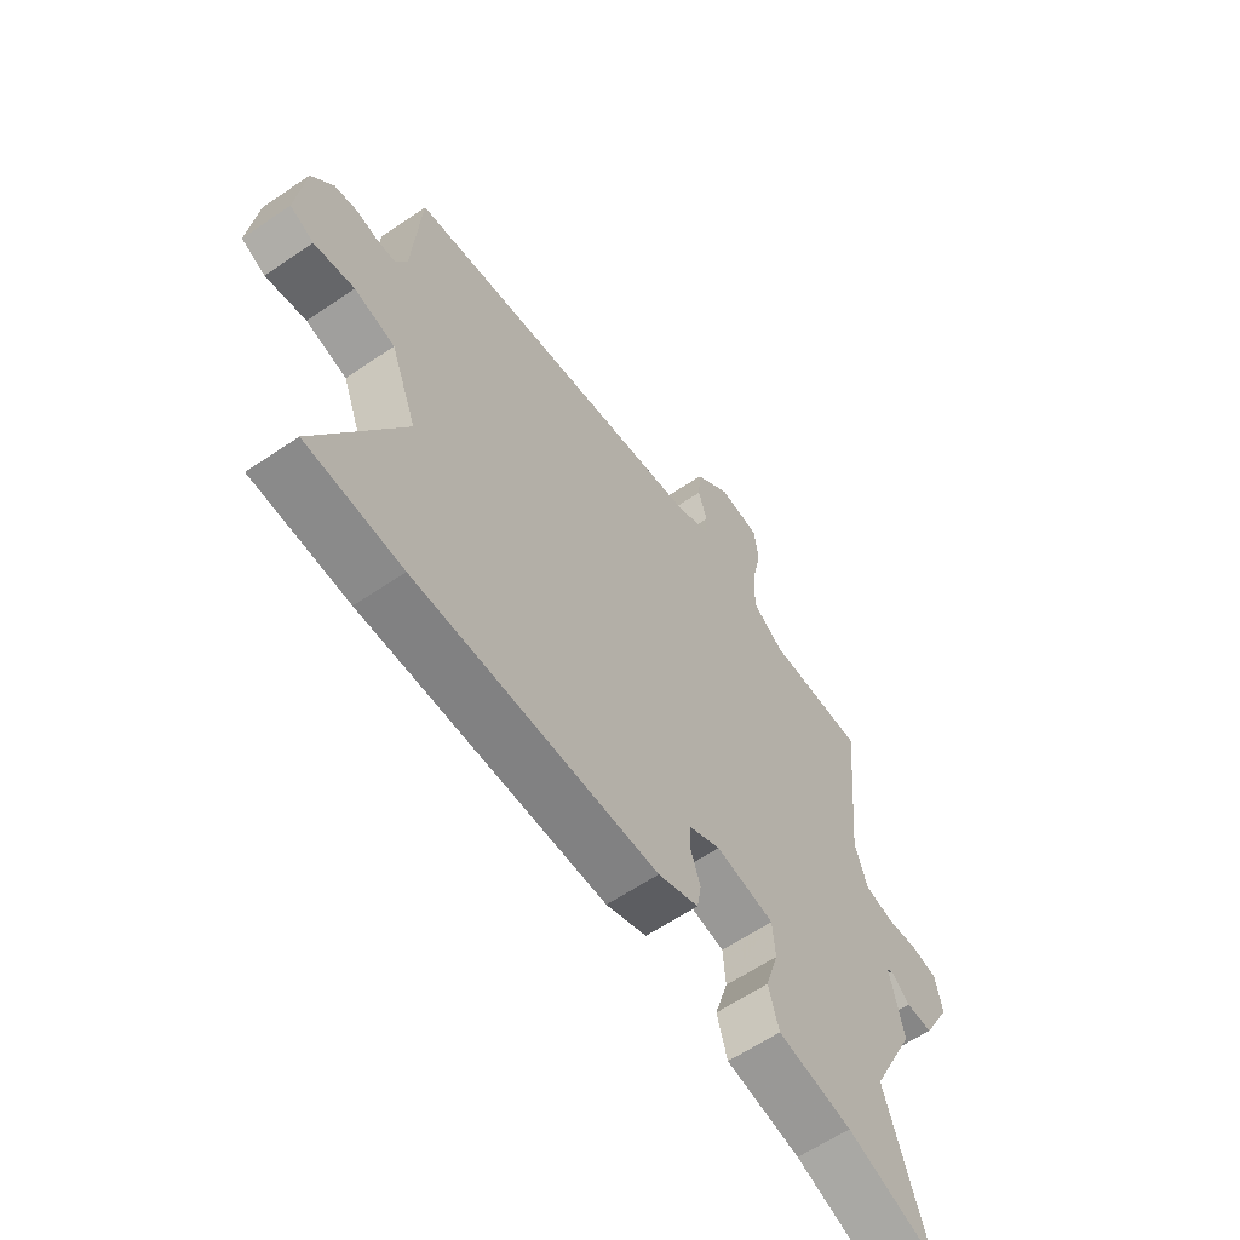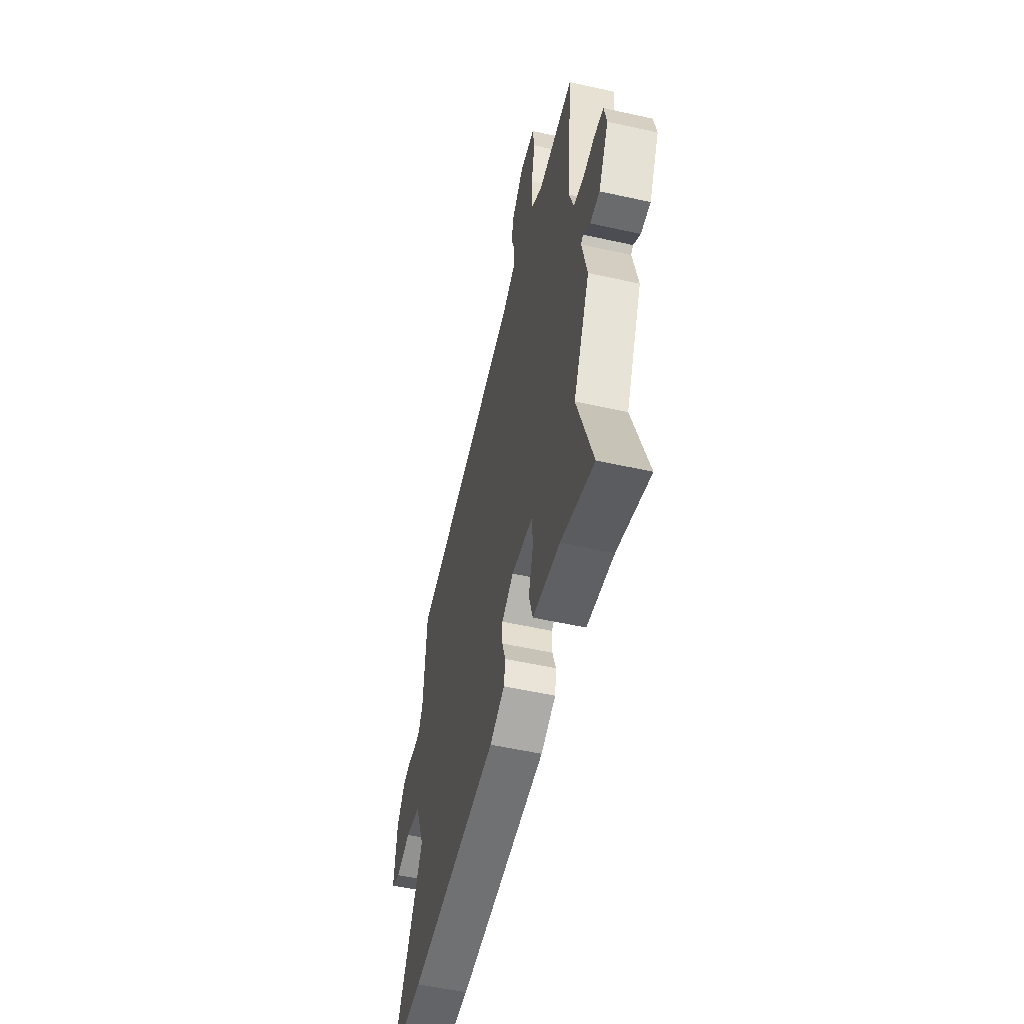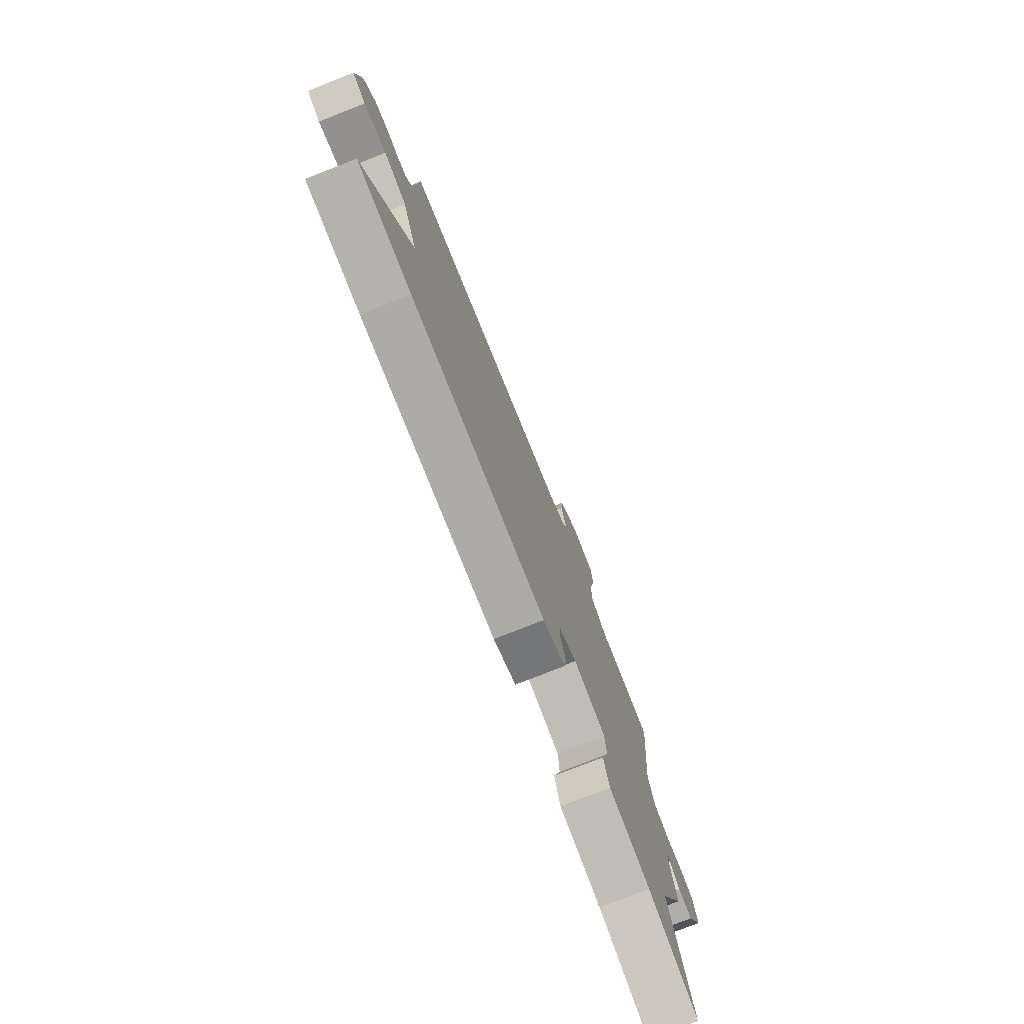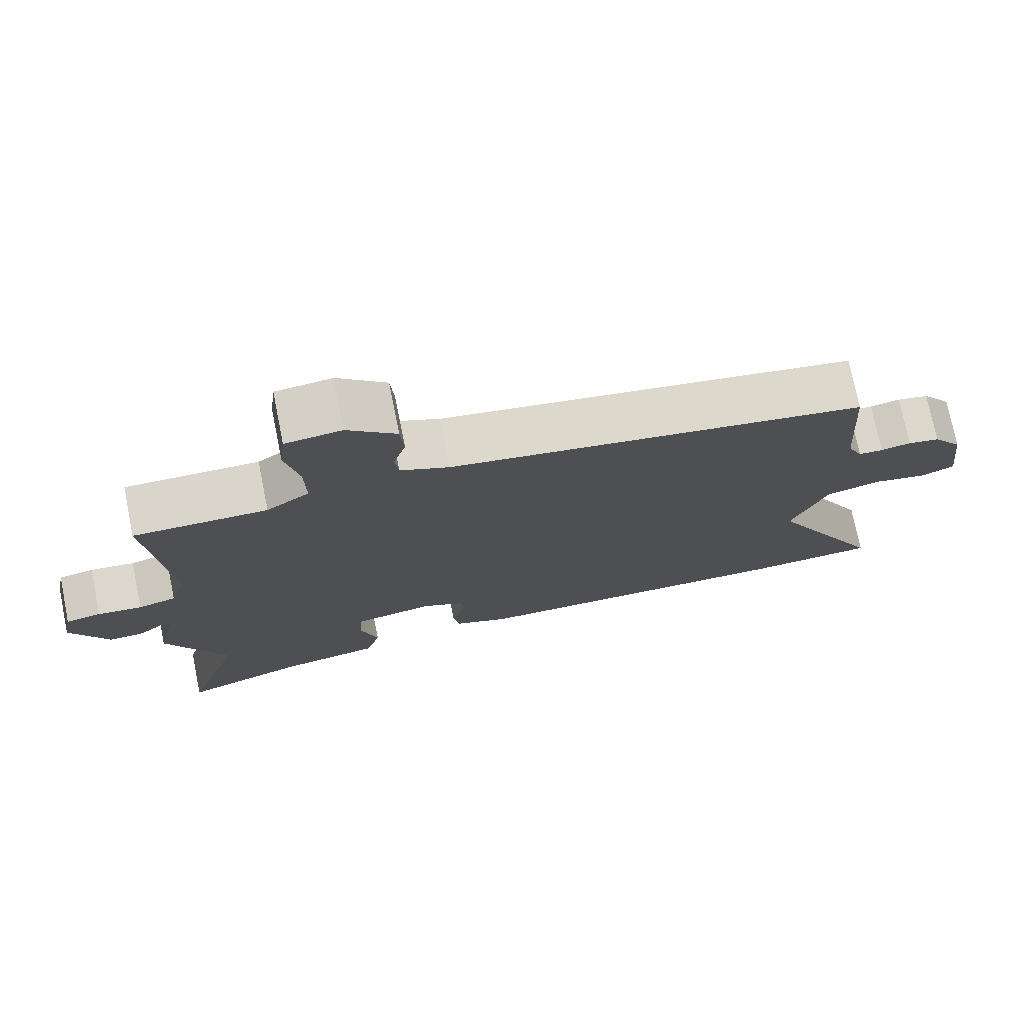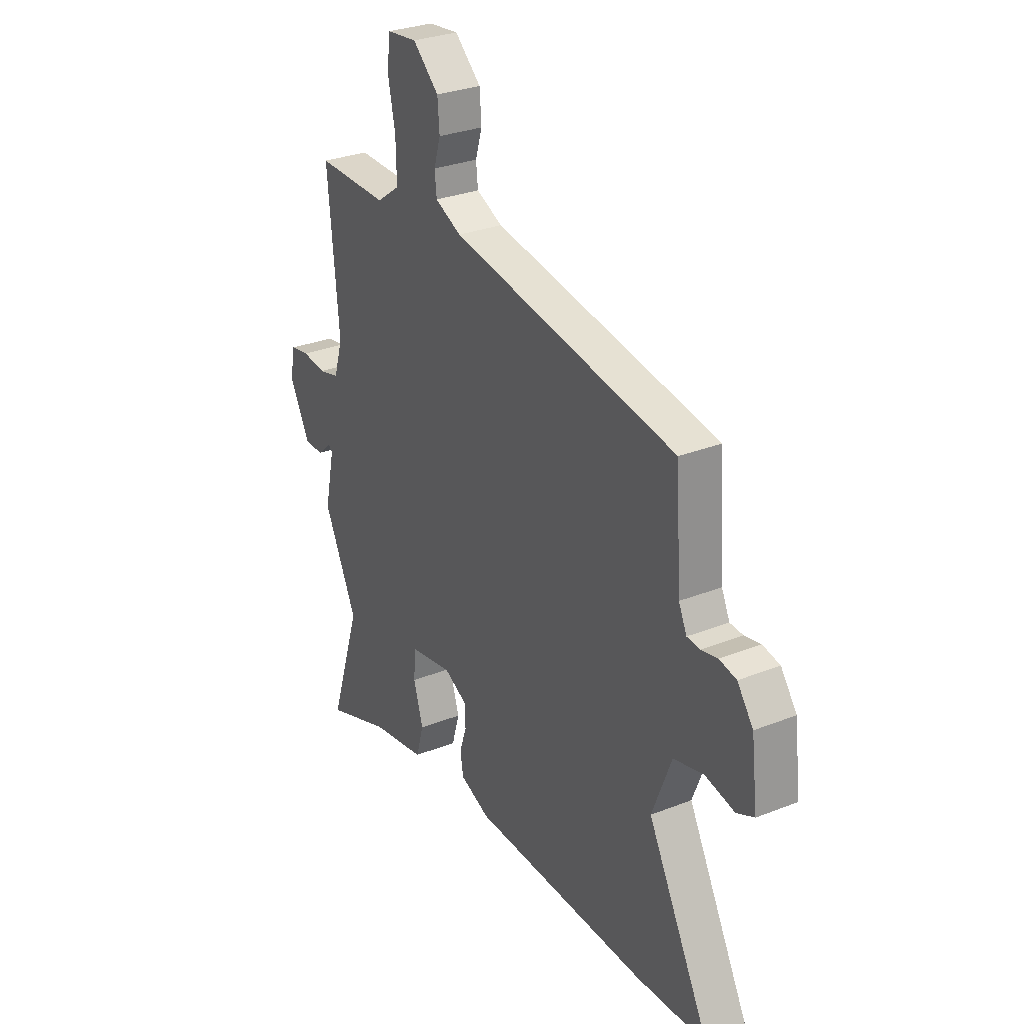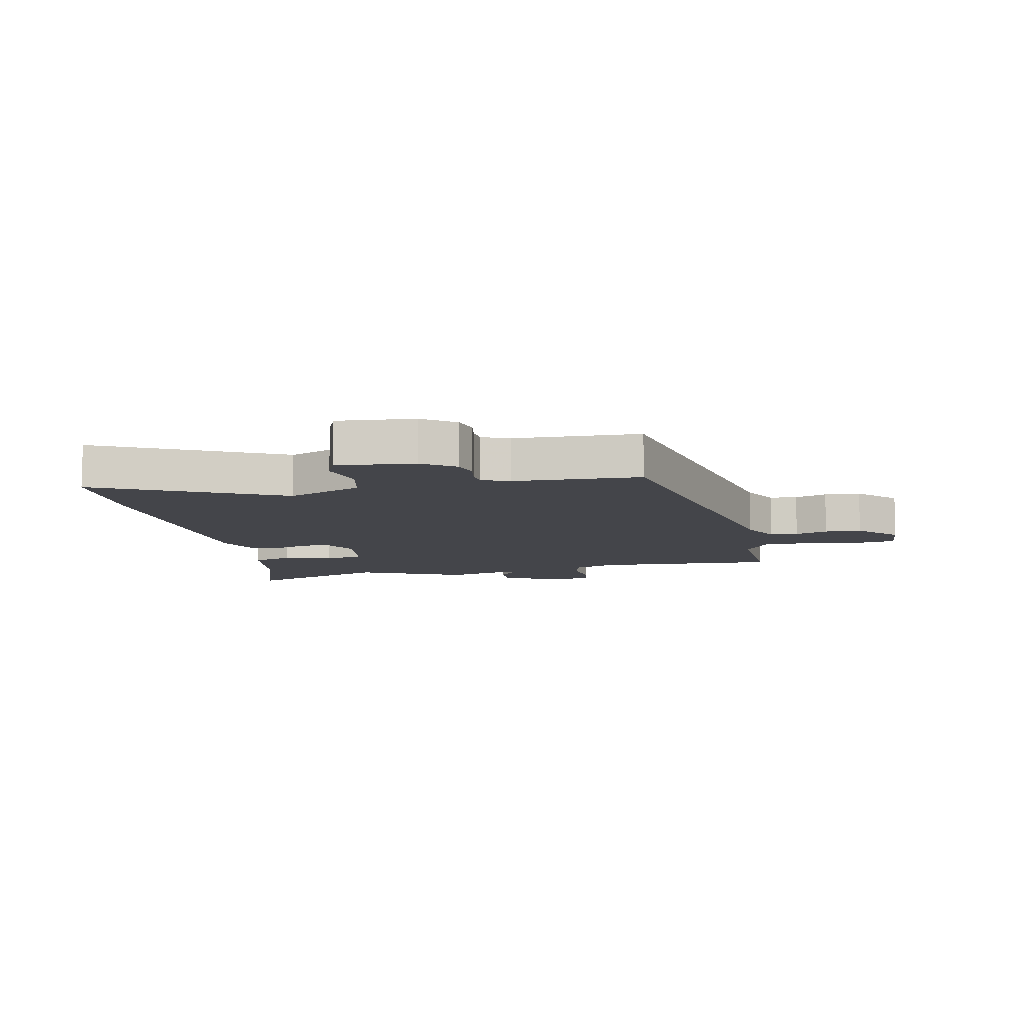
<metadata>
{"format":"obj","ext":"obj","renderer":"f3d","projection":"perspective","resolution":1024,"background":"white","views":[{"elev":-61.1,"azim":-55.2,"up":"+Z"},{"elev":-54.4,"azim":76.7,"up":"+Z"},{"elev":-76.8,"azim":-68.5,"up":"+Z"},{"elev":75.0,"azim":168.6,"up":"+Z"},{"elev":29.6,"azim":-120.2,"up":"+Z"},{"elev":-9.3,"azim":-76.3,"up":"+Y"}]}
</metadata>
<code>
v -0.475 0.07 -0.501
v -0.657 0.07 -0.491
v -0.495 0.07 -0.185
v -0.545 0.07 -0.056
v -0.622 0.07 -0.036
v -0.698 0.07 -0.052
v -0.743 0.07 -0.031
v -0.727 0.07 0.1
v -0.686 0.07 0.155
v -0.642 0.07 0.164
v -0.6 0.07 0.155
v -0.566 0.07 0.157
v -0.545 0.07 0.202
v -0.53 0.07 0.416
v 0.054 0.07 0.512
v 0.122 0.07 0.543
v 0.127 0.07 0.59
v 0.11 0.07 0.646
v 0.115 0.07 0.708
v 0.183 0.07 0.769
v 0.261 0.07 0.76
v 0.269 0.07 0.693
v 0.25 0.07 0.602
v 0.248 0.07 0.518
v 0.308 0.07 0.475
v 0.494 0.07 0.477
v 0.465 0.07 0.169
v 0.488 0.07 0.095
v 0.541 0.07 0.081
v 0.603 0.07 0.088
v 0.652 0.07 0.079
v 0.665 0.07 0.013
v 0.612 0.07 -0.087
v 0.562 0.07 -0.086
v 0.526 0.07 -0.054
v 0.515 0.07 -0.062
v 0.541 0.07 -0.182
v 0.455 0.07 -0.361
v 0.535 0.07 -0.607
v 0.365 0.07 -0.544
v 0.224 0.07 -0.518
v 0.204 0.07 -0.449
v 0.229 0.07 -0.367
v 0.224 0.07 -0.302
v 0.113 0.07 -0.282
v 0.052 0.07 -0.313
v 0.052 0.07 -0.361
v 0.07 0.07 -0.416
v 0.062 0.07 -0.464
v -0.015 0.07 -0.495
v -0.475 0 -0.501
v -0.657 0 -0.491
v -0.495 0 -0.185
v -0.545 0 -0.056
v -0.622 0 -0.036
v -0.698 0 -0.052
v -0.743 0 -0.031
v -0.727 0 0.1
v -0.686 0 0.155
v -0.642 0 0.164
v -0.6 0 0.155
v -0.566 0 0.157
v -0.545 0 0.202
v -0.53 0 0.416
v 0.054 0 0.512
v 0.122 0 0.543
v 0.127 0 0.59
v 0.11 0 0.646
v 0.115 0 0.708
v 0.183 0 0.769
v 0.261 0 0.76
v 0.269 0 0.693
v 0.25 0 0.602
v 0.248 0 0.518
v 0.308 0 0.475
v 0.494 0 0.477
v 0.465 0 0.169
v 0.488 0 0.095
v 0.541 0 0.081
v 0.603 0 0.088
v 0.652 0 0.079
v 0.665 0 0.013
v 0.612 0 -0.087
v 0.562 0 -0.086
v 0.526 0 -0.054
v 0.515 0 -0.062
v 0.541 0 -0.182
v 0.455 0 -0.361
v 0.535 0 -0.607
v 0.365 0 -0.544
v 0.224 0 -0.518
v 0.204 0 -0.449
v 0.229 0 -0.367
v 0.224 0 -0.302
v 0.113 0 -0.282
v 0.052 0 -0.313
v 0.052 0 -0.361
v 0.07 0 -0.416
v 0.062 0 -0.464
v -0.015 0 -0.495
f 1 2 3
f 50 1 3
f 49 50 3
f 48 49 3
f 47 48 3
f 46 47 3 4
f 45 46 4
f 44 45 4
f 40 41 42 43
f 40 43 44
f 39 40 44
f 38 39 44
f 38 44 4
f 37 38 4
f 36 37 4
f 33 34 35
f 32 33 35
f 31 32 35
f 30 31 35
f 29 30 35
f 36 4 5
f 35 36 5
f 29 35 5
f 28 29 5
f 25 26 27
f 27 28 5
f 25 27 5
f 24 25 5
f 21 22 23
f 20 21 23
f 19 20 23
f 18 19 23
f 17 18 23
f 16 17 23 24
f 5 6 7
f 24 5 7
f 16 24 7
f 15 16 7
f 13 14 15
f 12 13 15
f 9 10 11
f 8 9 11
f 7 8 11
f 7 11 12
f 7 12 15
f 53 52 51
f 53 51 100
f 53 100 99
f 53 99 98
f 53 98 97
f 54 53 97 96
f 54 96 95
f 54 95 94
f 93 92 91 90
f 94 93 90
f 94 90 89
f 94 89 88
f 54 94 88
f 54 88 87
f 54 87 86
f 85 84 83
f 85 83 82
f 85 82 81
f 85 81 80
f 85 80 79
f 55 54 86
f 55 86 85
f 55 85 79
f 55 79 78
f 77 76 75
f 55 78 77
f 55 77 75
f 55 75 74
f 73 72 71
f 73 71 70
f 73 70 69
f 73 69 68
f 73 68 67
f 74 73 67 66
f 57 56 55
f 57 55 74
f 57 74 66
f 57 66 65
f 65 64 63
f 65 63 62
f 61 60 59
f 61 59 58
f 61 58 57
f 62 61 57
f 65 62 57
f 1 51 52 2
f 2 52 53 3
f 3 53 54 4
f 4 54 55 5
f 5 55 56 6
f 6 56 57 7
f 7 57 58 8
f 8 58 59 9
f 9 59 60 10
f 10 60 61 11
f 11 61 62 12
f 12 62 63 13
f 13 63 64 14
f 14 64 65 15
f 15 65 66 16
f 16 66 67 17
f 17 67 68 18
f 18 68 69 19
f 19 69 70 20
f 20 70 71 21
f 21 71 72 22
f 22 72 73 23
f 23 73 74 24
f 24 74 75 25
f 25 75 76 26
f 26 76 77 27
f 27 77 78 28
f 28 78 79 29
f 29 79 80 30
f 30 80 81 31
f 31 81 82 32
f 32 82 83 33
f 33 83 84 34
f 34 84 85 35
f 35 85 86 36
f 36 86 87 37
f 37 87 88 38
f 38 88 89 39
f 39 89 90 40
f 40 90 91 41
f 41 91 92 42
f 42 92 93 43
f 43 93 94 44
f 44 94 95 45
f 45 95 96 46
f 46 96 97 47
f 47 97 98 48
f 48 98 99 49
f 49 99 100 50
f 50 100 51 1

</code>
